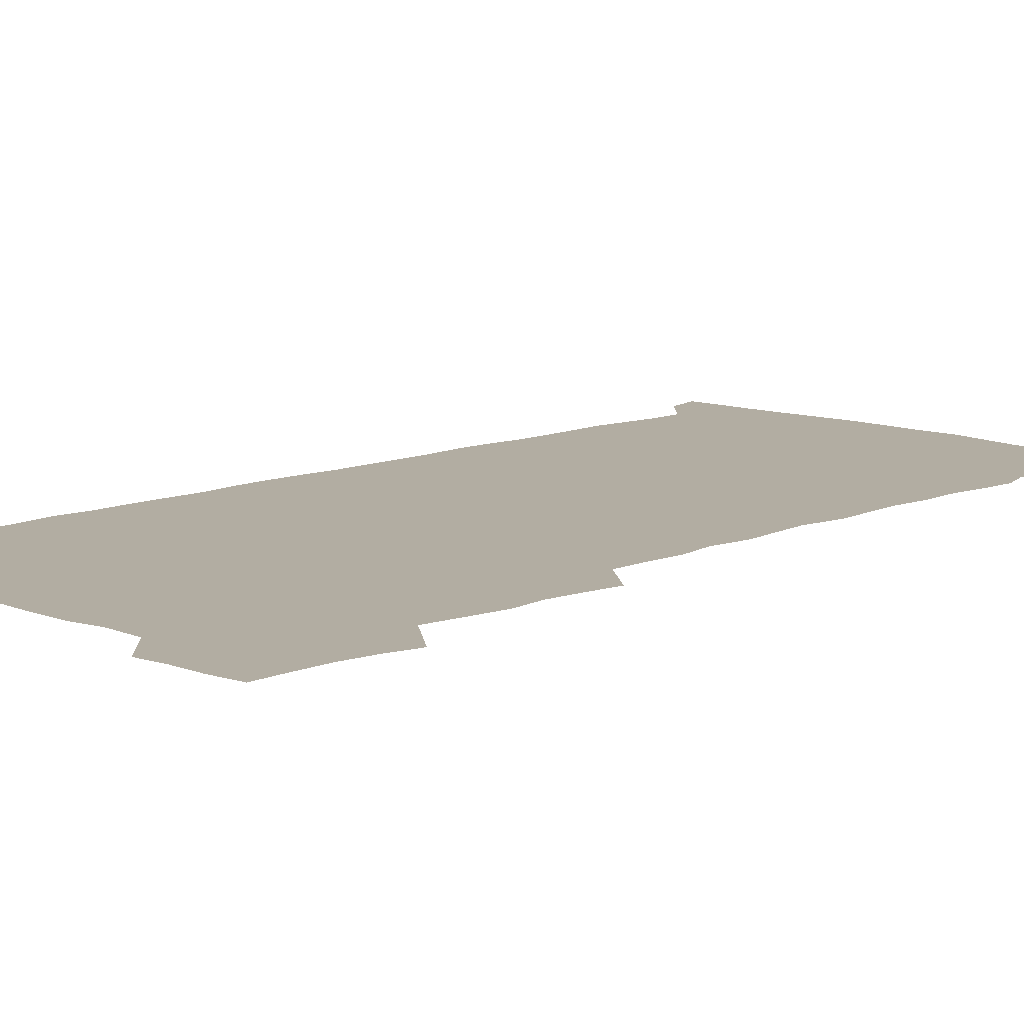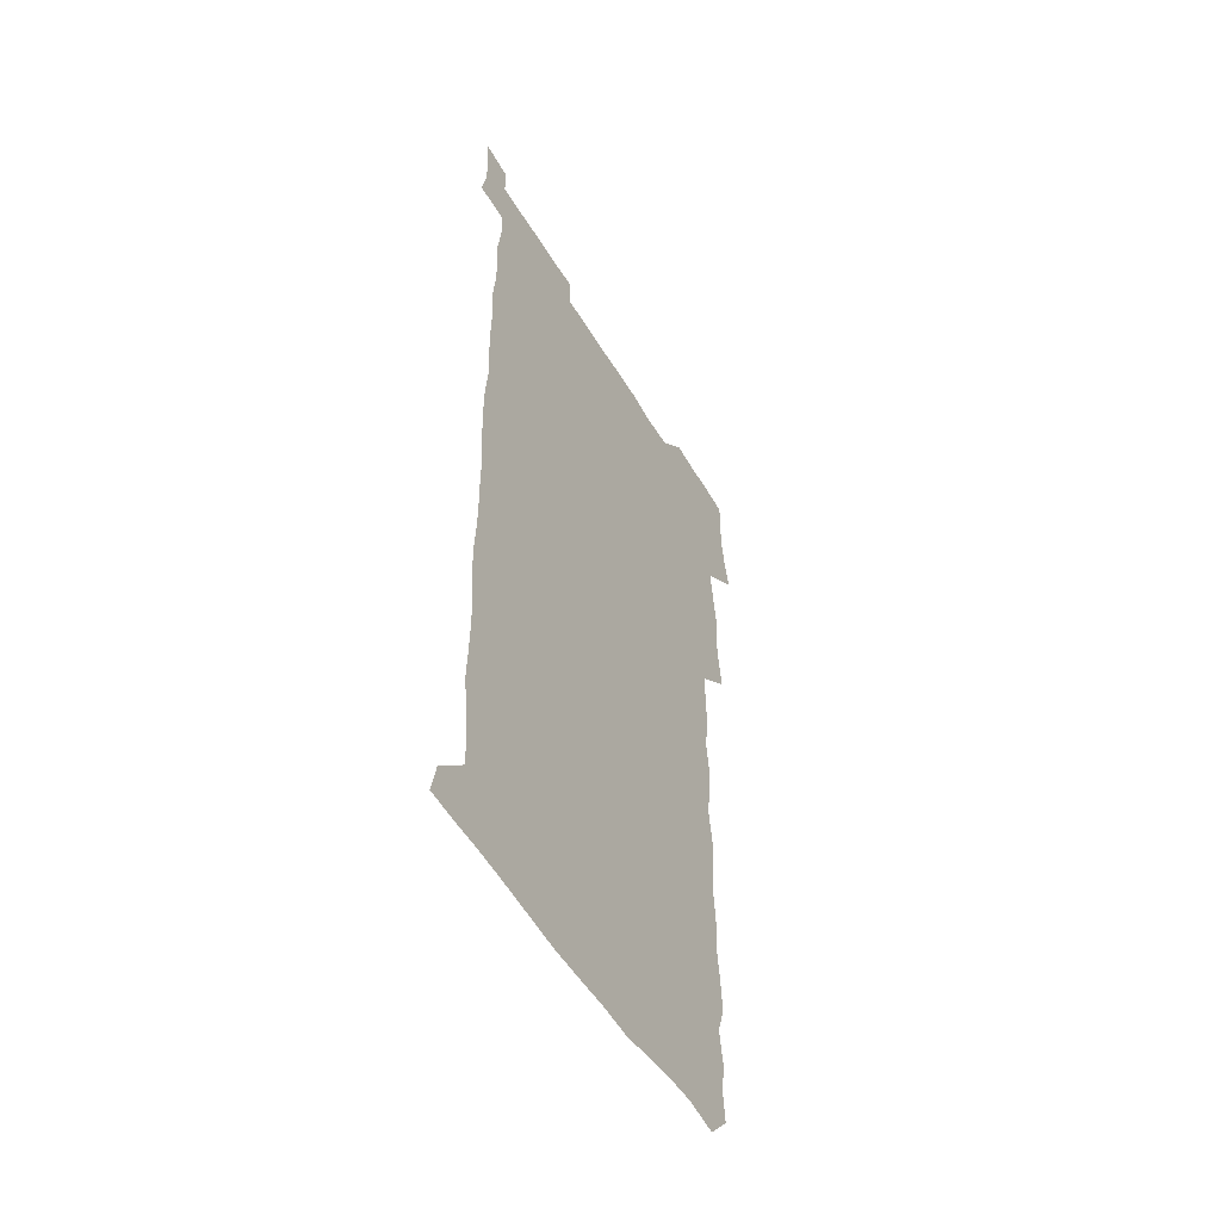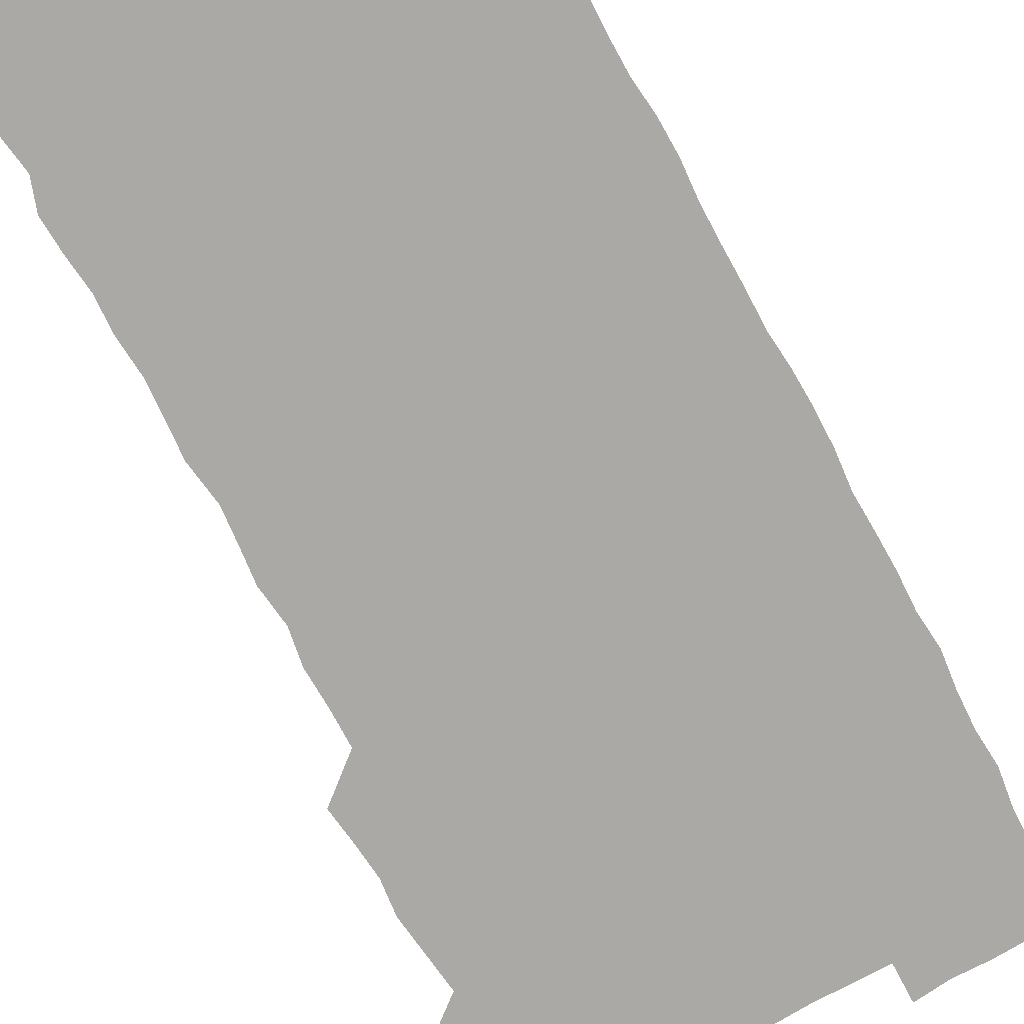
<metadata>
{"format":"obj","ext":"obj","renderer":"f3d","projection":"perspective","resolution":1024,"background":"white","views":[{"elev":10.6,"azim":-136.4,"up":"+Z"},{"elev":-52.9,"azim":120.0,"up":"+Y"},{"elev":-75.3,"azim":28.2,"up":"+Z"}]}
</metadata>
<code>
v 461 527.6 0
v 464.2 541 0
v 466.1 555.8 0
v 466.3 570.7 0
v 466 586 0
v 475.3 433.9 0
v 477.2 448.4 0
v 478.7 463.7 0
v 477.2 478.4 0
v 479.1 494.2 0
v 481.2 511 0
v 481.8 525.7 0
v 479.2 540.7 0
v 483.6 554.5 0
v 482 569.8 0
v 480.3 587.1 0
v 493.7 160.6 0
v 495.1 175.4 0
v 493.1 187.7 0
v 495.7 204.6 0
v 491.4 217.5 0
v 492.3 231.8 0
v 494 247.2 0
v 493.3 261.7 0
v 494.7 278.4 0
v 493.8 294.1 0
v 492.7 308.5 0
v 495.3 326.3 0
v 494 341.4 0
v 492.6 355.7 0
v 494.6 372.4 0
v 492.2 387.4 0
v 492.9 403.3 0
v 492.9 419.1 0
v 495.8 435.6 0
v 495.4 450.4 0
v 496.8 465.5 0
v 496.4 480.3 0
v 495.8 495.2 0
v 497.4 510.7 0
v 497.1 525.6 0
v 497.9 540.2 0
v 497.1 555.3 0
v 496 570.6 0
v 494.8 586.9 0
v 505.3 147.8 0
v 510.9 165.6 0
v 513.9 181.4 0
v 511.5 194.4 0
v 512.6 209.5 0
v 512.3 224.3 0
v 514.1 240.4 0
v 514.3 255.5 0
v 513.7 270.2 0
v 512.5 284.3 0
v 512.3 299.2 0
v 509.9 313.3 0
v 511 329 0
v 511.6 344.7 0
v 511.2 359.8 0
v 511.6 375.2 0
v 512.6 391 0
v 512.8 405.9 0
v 510 420.5 0
v 511.3 436 0
v 512.4 451.4 0
v 512.1 465.9 0
v 510.3 480.7 0
v 512.1 495.7 0
v 512.2 510.7 0
v 512.9 525.3 0
v 512.4 540.2 0
v 511.5 555.3 0
v 510.3 570.4 0
v 508.4 588 0
v 521.1 150.3 0
v 525.3 166.2 0
v 528.7 183.5 0
v 527 196.3 0
v 528.3 212.1 0
v 528.8 227.5 0
v 528.8 242.2 0
v 528.9 257.1 0
v 528.7 271.9 0
v 528.2 286.5 0
v 527.8 301.3 0
v 527.8 316.5 0
v 528 331.7 0
v 527.8 346.6 0
v 527.3 361.3 0
v 527.3 376.4 0
v 527.4 391.5 0
v 527.2 406.5 0
v 526.7 421.4 0
v 526.8 436.5 0
v 526.2 451.2 0
v 526.4 466.1 0
v 528.6 481.5 0
v 527.5 496 0
v 527.4 510.7 0
v 527.3 525.3 0
v 527.6 539.7 0
v 526.6 554.7 0
v 523.8 572 0
v 536.3 149.5 0
v 540.7 167.1 0
v 542.3 183.2 0
v 544.2 200 0
v 543.8 214.2 0
v 543.8 228.7 0
v 543.6 243.2 0
v 543.2 257.6 0
v 542.8 272.2 0
v 542.9 287.3 0
v 542.6 302.1 0
v 543 317.6 0
v 542.3 331.8 0
v 542.3 346.8 0
v 542.1 361.6 0
v 542.6 377.2 0
v 541.8 391.5 0
v 543.1 407.5 0
v 542.4 421.9 0
v 542.5 436.9 0
v 542.8 451.9 0
v 542.7 466.6 0
v 542.4 481.3 0
v 542.2 496 0
v 542.2 510.6 0
v 541.8 525.2 0
v 543.1 539.2 0
v 541.2 555.4 0
v 540 570.9 0
v 551.6 147.2 0
v 554.9 164.9 0
v 557.1 184.2 0
v 558.3 200.8 0
v 558.1 214.2 0
v 558.3 229.4 0
v 557.7 243.3 0
v 557.7 258.2 0
v 557.5 272.8 0
v 557.1 287.2 0
v 557.4 302.8 0
v 556.9 317 0
v 557.1 332.2 0
v 557 347 0
v 556.2 360.9 0
v 556.9 377 0
v 556.7 391.8 0
v 557.3 407.2 0
v 557.1 421.9 0
v 556.7 436.6 0
v 557.1 451.7 0
v 557.1 466.4 0
v 556.9 481.2 0
v 556.8 496 0
v 556.9 510.6 0
v 556.8 525.2 0
v 557.3 539.2 0
v 556.5 554.4 0
v 554.5 573 0
v 566.3 144.8 0
v 570.8 167.6 0
v 571.4 182.8 0
v 571.9 199.4 0
v 572.8 216.3 0
v 572.7 229.7 0
v 572.1 243.3 0
v 572 258 0
v 572.1 273 0
v 572 287.9 0
v 571.8 302.7 0
v 572 318 0
v 571.8 332.5 0
v 570.9 346.5 0
v 572 362.9 0
v 572.1 377.9 0
v 571.9 392.3 0
v 571.8 407.2 0
v 571.7 421.9 0
v 571.7 436.8 0
v 572 451.9 0
v 571.4 466.5 0
v 571.5 481.2 0
v 571.8 496.1 0
v 571.7 510.7 0
v 571.6 525.3 0
v 571.5 539.9 0
v 571.1 555.2 0
v 569.6 572.8 0
v 582.8 145.6 0
v 585.6 167.9 0
v 586.4 183.6 0
v 586.5 199.4 0
v 586.6 214.1 0
v 586.7 229.6 0
v 586.6 243.5 0
v 586.5 257.5 0
v 586.7 273.9 0
v 586.3 287.5 0
v 586.4 303.1 0
v 586.4 317.6 0
v 586.6 333.1 0
v 586.3 347.5 0
v 586.4 362.6 0
v 586.2 377 0
v 586.4 392.3 0
v 586.3 407 0
v 586.3 421.9 0
v 586.2 436.5 0
v 586.2 451.7 0
v 586.4 466.5 0
v 586.2 481.3 0
v 586.3 496 0
v 586.4 510.7 0
v 586.4 525.3 0
v 586.3 539.8 0
v 586 555.3 0
v 585.3 572 0
v 599.4 145 0
v 600.3 166.5 0
v 601 184.8 0
v 601 199 0
v 600.8 213.6 0
v 600.4 230 0
v 601.2 242.3 0
v 601 257.1 0
v 600.9 273.5 0
v 600.9 287.8 0
v 600.9 302.3 0
v 600.8 317.1 0
v 600.8 333.8 0
v 600.8 347.4 0
v 601 363.1 0
v 600.9 377.7 0
v 601 392.1 0
v 600.9 407 0
v 600.9 421.7 0
v 600.8 436.5 0
v 600.9 451.9 0
v 600.9 466.5 0
v 600.9 481.2 0
v 600.9 496 0
v 601 510.7 0
v 601.1 525.2 0
v 601.1 539.3 0
v 600.8 556.1 0
v 600.7 571.9 0
v 615.6 144.8 0
v 615.5 164.5 0
v 615.2 183.7 0
v 615.4 199.8 0
v 615.4 213.3 0
v 615.2 228.3 0
v 615.3 243.9 0
v 615.4 257.1 0
v 615.1 273.9 0
v 615.2 288 0
v 615.5 302.2 0
v 615.4 317.6 0
v 615.3 332.8 0
v 615.3 348.4 0
v 615.4 362.7 0
v 615.7 377 0
v 615.4 392.4 0
v 615.5 406.9 0
v 615.5 421.7 0
v 615.3 437 0
v 615.5 451.7 0
v 615.5 466.5 0
v 615.6 481.2 0
v 615.9 496.1 0
v 615.7 511 0
v 615.7 525.5 0
v 615.6 540 0
v 615.9 555.1 0
v 616 571.8 0
v 615.8 587.9 0
v 631.3 146.1 0
v 630.5 168.3 0
v 630.3 182 0
v 629.2 200.1 0
v 629.7 213.6 0
v 630 227.5 0
v 629.7 243.2 0
v 629.5 258.6 0
v 629.7 273.1 0
v 630.1 287 0
v 629.9 302.1 0
v 629.9 317.4 0
v 629.6 333.1 0
v 629.4 348.2 0
v 629.6 362.8 0
v 630 377.2 0
v 630 392.2 0
v 629.9 407 0
v 630.1 421.7 0
v 630.8 436.1 0
v 630 451.8 0
v 629.8 466.5 0
v 630.2 481.2 0
v 630.4 496.1 0
v 630.4 510.9 0
v 630.4 525.6 0
v 630.5 540.3 0
v 630.6 555 0
v 631 570.2 0
v 630.9 586.2 0
v 647.6 147.3 0
v 645.1 167.7 0
v 644.8 182.3 0
v 644.5 197.6 0
v 644.6 212.3 0
v 644.5 227.1 0
v 644 242.8 0
v 645.4 256.3 0
v 644.3 272.5 0
v 643.6 288.7 0
v 643.8 302.7 0
v 644.5 316.9 0
v 644.3 332.2 0
v 645.7 346.3 0
v 644.3 362.3 0
v 645 376.7 0
v 645.7 391.2 0
v 644.9 406.7 0
v 644.8 421.6 0
v 645 436.5 0
v 644.4 451.6 0
v 645.8 466.3 0
v 644.8 481.3 0
v 645.3 496 0
v 645.4 510.9 0
v 645.4 525.7 0
v 645.3 540.5 0
v 645.5 555.4 0
v 645.6 570.1 0
v 645.8 586.4 0
v 663.1 148.1 0
v 658.7 168.6 0
v 659.2 181.4 0
v 659.7 195.4 0
v 659.2 211 0
v 658.8 226.4 0
v 659.2 240.9 0
v 659.7 255.6 0
v 659.3 271.1 0
v 659.9 285.9 0
v 660.1 300.6 0
v 658.7 316.3 0
v 660.4 330.3 0
v 660.9 345.1 0
v 659 361.6 0
v 660.1 375.9 0
v 660.6 390.8 0
v 659.7 406.2 0
v 659.7 421 0
v 660.6 435.8 0
v 660.2 451 0
v 661.4 465.8 0
v 660.4 481.1 0
v 660.3 495.9 0
v 660.6 510.7 0
v 661.6 525.8 0
v 660.8 540.9 0
v 660.6 555.9 0
v 660.3 570.2 0
v 660.9 585.7 0
v 678.1 148.1 0
v 674.2 165.3 0
v 673.4 178.8 0
v 673.7 193.4 0
v 675.3 207.3 0
v 676.9 221.3 0
v 676.4 236.6 0
v 676 251.9 0
v 676.2 267.2 0
v 677.8 281.7 0
v 678.2 296.4 0
v 677.1 312.2 0
v 677.1 327.6 0
v 677.3 342.8 0
v 677.1 358.6 0
v 678.5 373.5 0
v 679 388.3 0
v 678.8 403.4 0
v 677.4 419.3 0
v 678 434.5 0
v 678.3 449.8 0
v 677.8 465.1 0
v 679.2 480 0
v 677.5 495.4 0
v 676.9 510.6 0
v 677.9 525.7 0
v 675.8 541.6 0
v 675.7 556.8 0
v 675.3 570.7 0
v 675.7 585.4 0
v 676 600 0
v 691.4 148.8 0
v 688.5 163.5 0
v 693.8 556.4 0
v 690.8 571.3 0
v 690.7 585.8 0
v 692 601.4 0
f 11 12 1
f 1 12 2
f 12 13 2
f 2 13 3
f 13 14 3
f 3 14 4
f 14 15 4
f 4 15 5
f 15 16 5
f 34 35 6
f 6 35 7
f 35 36 7
f 7 36 8
f 36 37 8
f 8 37 9
f 37 38 9
f 9 38 10
f 38 39 10
f 10 39 11
f 39 40 11
f 11 40 12
f 40 41 12
f 12 41 13
f 41 42 13
f 13 42 14
f 42 43 14
f 14 43 15
f 43 44 15
f 15 44 16
f 44 45 16
f 46 47 17
f 17 47 18
f 47 48 18
f 18 48 19
f 48 49 19
f 19 49 20
f 49 50 20
f 20 50 21
f 50 51 21
f 21 51 22
f 51 52 22
f 22 52 23
f 52 53 23
f 23 53 24
f 53 54 24
f 24 54 25
f 54 55 25
f 25 55 26
f 55 56 26
f 26 56 27
f 56 57 27
f 27 57 28
f 57 58 28
f 28 58 29
f 58 59 29
f 29 59 30
f 59 60 30
f 30 60 31
f 60 61 31
f 31 61 32
f 61 62 32
f 32 62 33
f 62 63 33
f 33 63 34
f 63 64 34
f 34 64 35
f 64 65 35
f 35 65 36
f 65 66 36
f 36 66 37
f 66 67 37
f 37 67 38
f 67 68 38
f 38 68 39
f 68 69 39
f 39 69 40
f 69 70 40
f 40 70 41
f 70 71 41
f 41 71 42
f 71 72 42
f 42 72 43
f 72 73 43
f 43 73 44
f 73 74 44
f 44 74 45
f 74 75 45
f 46 76 47
f 76 77 47
f 47 77 48
f 77 78 48
f 48 78 49
f 78 79 49
f 49 79 50
f 79 80 50
f 50 80 51
f 80 81 51
f 51 81 52
f 81 82 52
f 52 82 53
f 82 83 53
f 53 83 54
f 83 84 54
f 54 84 55
f 84 85 55
f 55 85 56
f 85 86 56
f 56 86 57
f 86 87 57
f 57 87 58
f 87 88 58
f 58 88 59
f 88 89 59
f 59 89 60
f 89 90 60
f 60 90 61
f 90 91 61
f 61 91 62
f 91 92 62
f 62 92 63
f 92 93 63
f 63 93 64
f 93 94 64
f 64 94 65
f 94 95 65
f 65 95 66
f 95 96 66
f 66 96 67
f 96 97 67
f 67 97 68
f 97 98 68
f 68 98 69
f 98 99 69
f 69 99 70
f 99 100 70
f 70 100 71
f 100 101 71
f 71 101 72
f 101 102 72
f 72 102 73
f 102 103 73
f 73 103 74
f 103 104 74
f 74 104 75
f 76 105 77
f 105 106 77
f 77 106 78
f 106 107 78
f 78 107 79
f 107 108 79
f 79 108 80
f 108 109 80
f 80 109 81
f 109 110 81
f 81 110 82
f 110 111 82
f 82 111 83
f 111 112 83
f 83 112 84
f 112 113 84
f 84 113 85
f 113 114 85
f 85 114 86
f 114 115 86
f 86 115 87
f 115 116 87
f 87 116 88
f 116 117 88
f 88 117 89
f 117 118 89
f 89 118 90
f 118 119 90
f 90 119 91
f 119 120 91
f 91 120 92
f 120 121 92
f 92 121 93
f 121 122 93
f 93 122 94
f 122 123 94
f 94 123 95
f 123 124 95
f 95 124 96
f 124 125 96
f 96 125 97
f 125 126 97
f 97 126 98
f 126 127 98
f 98 127 99
f 127 128 99
f 99 128 100
f 128 129 100
f 100 129 101
f 129 130 101
f 101 130 102
f 130 131 102
f 102 131 103
f 131 132 103
f 103 132 104
f 132 133 104
f 105 134 106
f 134 135 106
f 106 135 107
f 135 136 107
f 107 136 108
f 136 137 108
f 108 137 109
f 137 138 109
f 109 138 110
f 138 139 110
f 110 139 111
f 139 140 111
f 111 140 112
f 140 141 112
f 112 141 113
f 141 142 113
f 113 142 114
f 142 143 114
f 114 143 115
f 143 144 115
f 115 144 116
f 144 145 116
f 116 145 117
f 145 146 117
f 117 146 118
f 146 147 118
f 118 147 119
f 147 148 119
f 119 148 120
f 148 149 120
f 120 149 121
f 149 150 121
f 121 150 122
f 150 151 122
f 122 151 123
f 151 152 123
f 123 152 124
f 152 153 124
f 124 153 125
f 153 154 125
f 125 154 126
f 154 155 126
f 126 155 127
f 155 156 127
f 127 156 128
f 156 157 128
f 128 157 129
f 157 158 129
f 129 158 130
f 158 159 130
f 130 159 131
f 159 160 131
f 131 160 132
f 160 161 132
f 132 161 133
f 161 162 133
f 134 163 135
f 163 164 135
f 135 164 136
f 164 165 136
f 136 165 137
f 165 166 137
f 137 166 138
f 166 167 138
f 138 167 139
f 167 168 139
f 139 168 140
f 168 169 140
f 140 169 141
f 169 170 141
f 141 170 142
f 170 171 142
f 142 171 143
f 171 172 143
f 143 172 144
f 172 173 144
f 144 173 145
f 173 174 145
f 145 174 146
f 174 175 146
f 146 175 147
f 175 176 147
f 147 176 148
f 176 177 148
f 148 177 149
f 177 178 149
f 149 178 150
f 178 179 150
f 150 179 151
f 179 180 151
f 151 180 152
f 180 181 152
f 152 181 153
f 181 182 153
f 153 182 154
f 182 183 154
f 154 183 155
f 183 184 155
f 155 184 156
f 184 185 156
f 156 185 157
f 185 186 157
f 157 186 158
f 186 187 158
f 158 187 159
f 187 188 159
f 159 188 160
f 188 189 160
f 160 189 161
f 189 190 161
f 161 190 162
f 190 191 162
f 163 192 164
f 192 193 164
f 164 193 165
f 193 194 165
f 165 194 166
f 194 195 166
f 166 195 167
f 195 196 167
f 167 196 168
f 196 197 168
f 168 197 169
f 197 198 169
f 169 198 170
f 198 199 170
f 170 199 171
f 199 200 171
f 171 200 172
f 200 201 172
f 172 201 173
f 201 202 173
f 173 202 174
f 202 203 174
f 174 203 175
f 203 204 175
f 175 204 176
f 204 205 176
f 176 205 177
f 205 206 177
f 177 206 178
f 206 207 178
f 178 207 179
f 207 208 179
f 179 208 180
f 208 209 180
f 180 209 181
f 209 210 181
f 181 210 182
f 210 211 182
f 182 211 183
f 211 212 183
f 183 212 184
f 212 213 184
f 184 213 185
f 213 214 185
f 185 214 186
f 214 215 186
f 186 215 187
f 215 216 187
f 187 216 188
f 216 217 188
f 188 217 189
f 217 218 189
f 189 218 190
f 218 219 190
f 190 219 191
f 219 220 191
f 192 221 193
f 221 222 193
f 193 222 194
f 222 223 194
f 194 223 195
f 223 224 195
f 195 224 196
f 224 225 196
f 196 225 197
f 225 226 197
f 197 226 198
f 226 227 198
f 198 227 199
f 227 228 199
f 199 228 200
f 228 229 200
f 200 229 201
f 229 230 201
f 201 230 202
f 230 231 202
f 202 231 203
f 231 232 203
f 203 232 204
f 232 233 204
f 204 233 205
f 233 234 205
f 205 234 206
f 234 235 206
f 206 235 207
f 235 236 207
f 207 236 208
f 236 237 208
f 208 237 209
f 237 238 209
f 209 238 210
f 238 239 210
f 210 239 211
f 239 240 211
f 211 240 212
f 240 241 212
f 212 241 213
f 241 242 213
f 213 242 214
f 242 243 214
f 214 243 215
f 243 244 215
f 215 244 216
f 244 245 216
f 216 245 217
f 245 246 217
f 217 246 218
f 246 247 218
f 218 247 219
f 247 248 219
f 219 248 220
f 248 249 220
f 221 250 222
f 250 251 222
f 222 251 223
f 251 252 223
f 223 252 224
f 252 253 224
f 224 253 225
f 253 254 225
f 225 254 226
f 254 255 226
f 226 255 227
f 255 256 227
f 227 256 228
f 256 257 228
f 228 257 229
f 257 258 229
f 229 258 230
f 258 259 230
f 230 259 231
f 259 260 231
f 231 260 232
f 260 261 232
f 232 261 233
f 261 262 233
f 233 262 234
f 262 263 234
f 234 263 235
f 263 264 235
f 235 264 236
f 264 265 236
f 236 265 237
f 265 266 237
f 237 266 238
f 266 267 238
f 238 267 239
f 267 268 239
f 239 268 240
f 268 269 240
f 240 269 241
f 269 270 241
f 241 270 242
f 270 271 242
f 242 271 243
f 271 272 243
f 243 272 244
f 272 273 244
f 244 273 245
f 273 274 245
f 245 274 246
f 274 275 246
f 246 275 247
f 275 276 247
f 247 276 248
f 276 277 248
f 248 277 249
f 277 278 249
f 250 280 251
f 280 281 251
f 251 281 252
f 281 282 252
f 252 282 253
f 282 283 253
f 253 283 254
f 283 284 254
f 254 284 255
f 284 285 255
f 255 285 256
f 285 286 256
f 256 286 257
f 286 287 257
f 257 287 258
f 287 288 258
f 258 288 259
f 288 289 259
f 259 289 260
f 289 290 260
f 260 290 261
f 290 291 261
f 261 291 262
f 291 292 262
f 262 292 263
f 292 293 263
f 263 293 264
f 293 294 264
f 264 294 265
f 294 295 265
f 265 295 266
f 295 296 266
f 266 296 267
f 296 297 267
f 267 297 268
f 297 298 268
f 268 298 269
f 298 299 269
f 269 299 270
f 299 300 270
f 270 300 271
f 300 301 271
f 271 301 272
f 301 302 272
f 272 302 273
f 302 303 273
f 273 303 274
f 303 304 274
f 274 304 275
f 304 305 275
f 275 305 276
f 305 306 276
f 276 306 277
f 306 307 277
f 277 307 278
f 307 308 278
f 278 308 279
f 308 309 279
f 280 310 281
f 310 311 281
f 281 311 282
f 311 312 282
f 282 312 283
f 312 313 283
f 283 313 284
f 313 314 284
f 284 314 285
f 314 315 285
f 285 315 286
f 315 316 286
f 286 316 287
f 316 317 287
f 287 317 288
f 317 318 288
f 288 318 289
f 318 319 289
f 289 319 290
f 319 320 290
f 290 320 291
f 320 321 291
f 291 321 292
f 321 322 292
f 292 322 293
f 322 323 293
f 293 323 294
f 323 324 294
f 294 324 295
f 324 325 295
f 295 325 296
f 325 326 296
f 296 326 297
f 326 327 297
f 297 327 298
f 327 328 298
f 298 328 299
f 328 329 299
f 299 329 300
f 329 330 300
f 300 330 301
f 330 331 301
f 301 331 302
f 331 332 302
f 302 332 303
f 332 333 303
f 303 333 304
f 333 334 304
f 304 334 305
f 334 335 305
f 305 335 306
f 335 336 306
f 306 336 307
f 336 337 307
f 307 337 308
f 337 338 308
f 308 338 309
f 338 339 309
f 310 340 311
f 340 341 311
f 311 341 312
f 341 342 312
f 312 342 313
f 342 343 313
f 313 343 314
f 343 344 314
f 314 344 315
f 344 345 315
f 315 345 316
f 345 346 316
f 316 346 317
f 346 347 317
f 317 347 318
f 347 348 318
f 318 348 319
f 348 349 319
f 319 349 320
f 349 350 320
f 320 350 321
f 350 351 321
f 321 351 322
f 351 352 322
f 322 352 323
f 352 353 323
f 323 353 324
f 353 354 324
f 324 354 325
f 354 355 325
f 325 355 326
f 355 356 326
f 326 356 327
f 356 357 327
f 327 357 328
f 357 358 328
f 328 358 329
f 358 359 329
f 329 359 330
f 359 360 330
f 330 360 331
f 360 361 331
f 331 361 332
f 361 362 332
f 332 362 333
f 362 363 333
f 333 363 334
f 363 364 334
f 334 364 335
f 364 365 335
f 335 365 336
f 365 366 336
f 336 366 337
f 366 367 337
f 337 367 338
f 367 368 338
f 338 368 339
f 368 369 339
f 340 370 341
f 370 371 341
f 341 371 342
f 371 372 342
f 342 372 343
f 372 373 343
f 343 373 344
f 373 374 344
f 344 374 345
f 374 375 345
f 345 375 346
f 375 376 346
f 346 376 347
f 376 377 347
f 347 377 348
f 377 378 348
f 348 378 349
f 378 379 349
f 349 379 350
f 379 380 350
f 350 380 351
f 380 381 351
f 351 381 352
f 381 382 352
f 352 382 353
f 382 383 353
f 353 383 354
f 383 384 354
f 354 384 355
f 384 385 355
f 355 385 356
f 385 386 356
f 356 386 357
f 386 387 357
f 357 387 358
f 387 388 358
f 358 388 359
f 388 389 359
f 359 389 360
f 389 390 360
f 360 390 361
f 390 391 361
f 361 391 362
f 391 392 362
f 362 392 363
f 392 393 363
f 363 393 364
f 393 394 364
f 364 394 365
f 394 395 365
f 365 395 366
f 395 396 366
f 366 396 367
f 396 397 367
f 367 397 368
f 397 398 368
f 368 398 369
f 398 399 369
f 370 401 371
f 401 402 371
f 371 402 372
f 397 403 398
f 403 404 398
f 398 404 399
f 404 405 399
f 399 405 400
f 405 406 400

</code>
